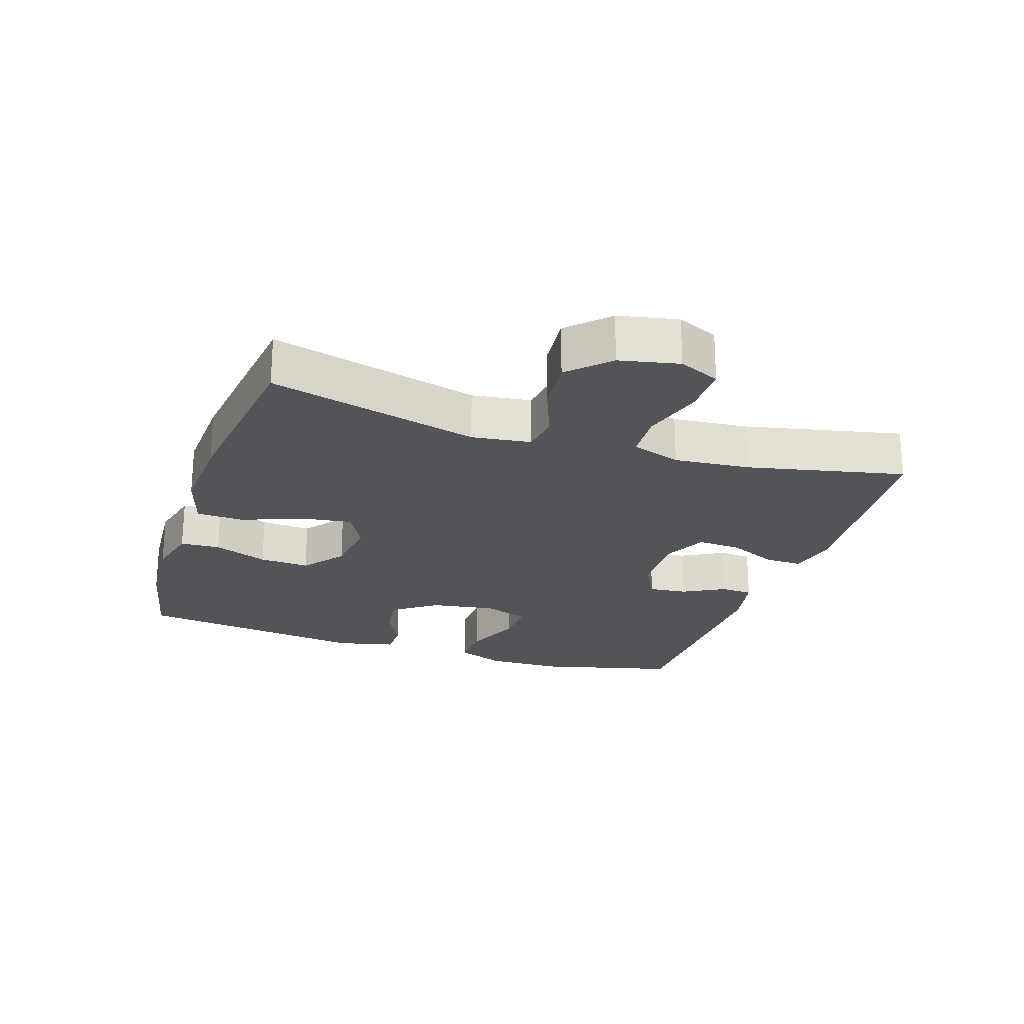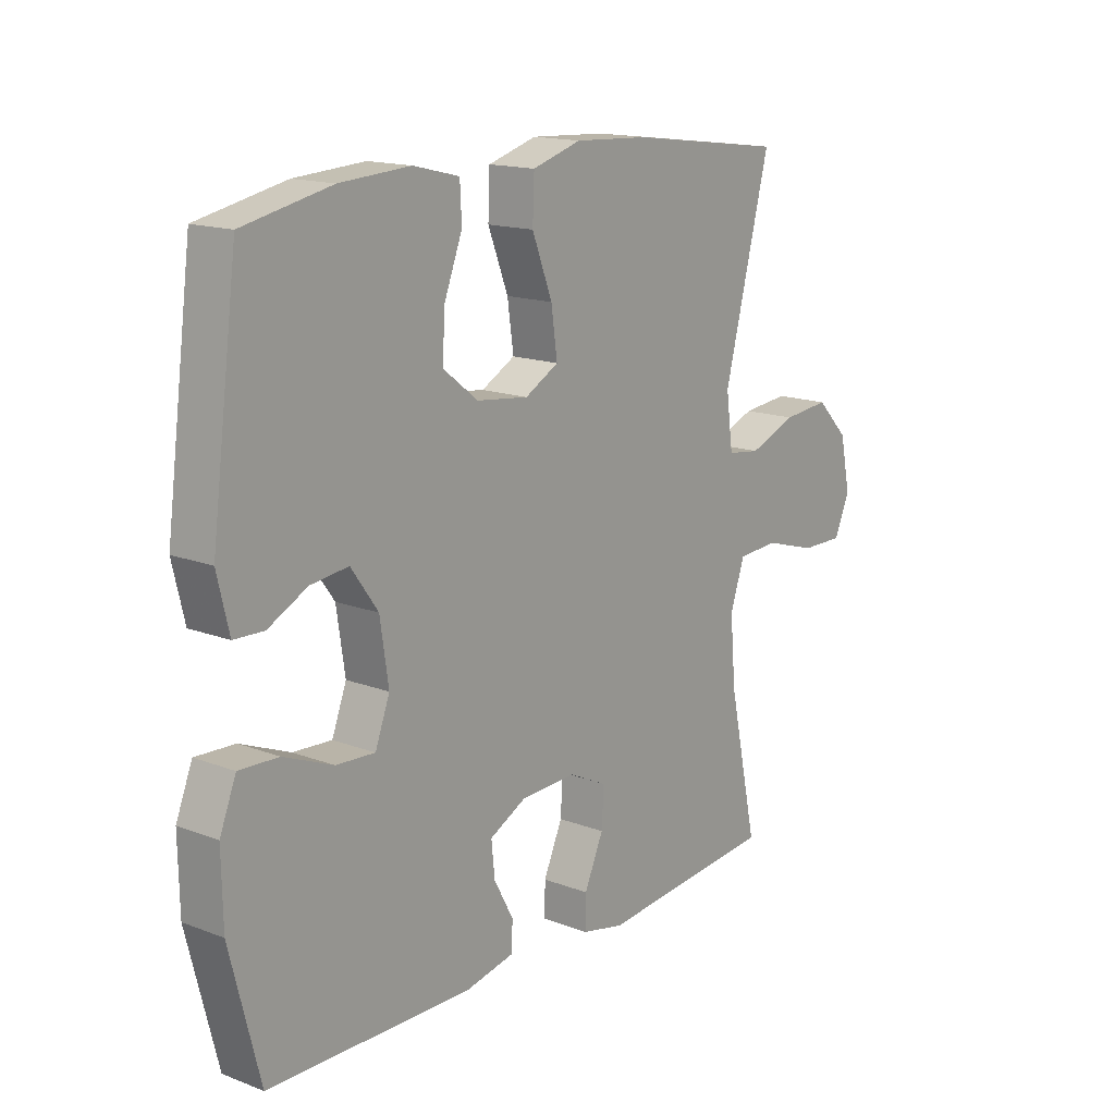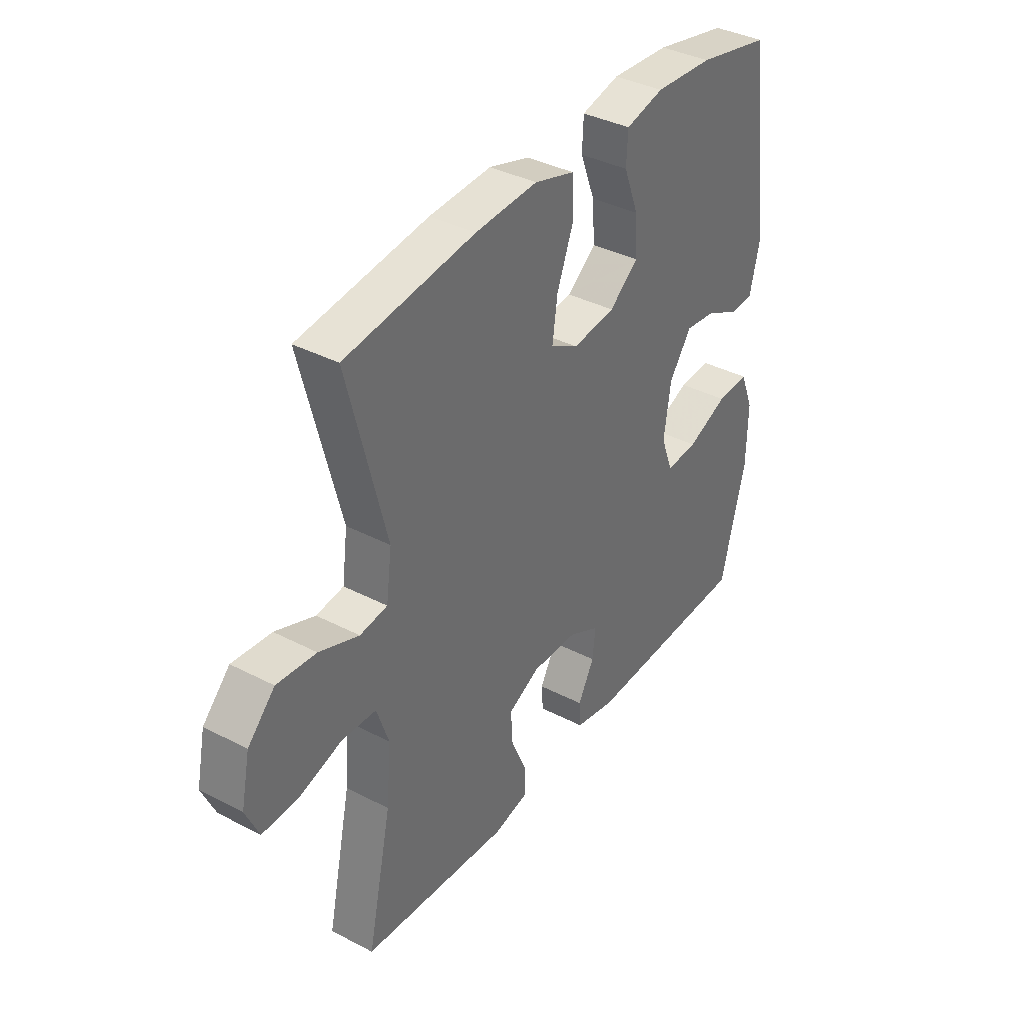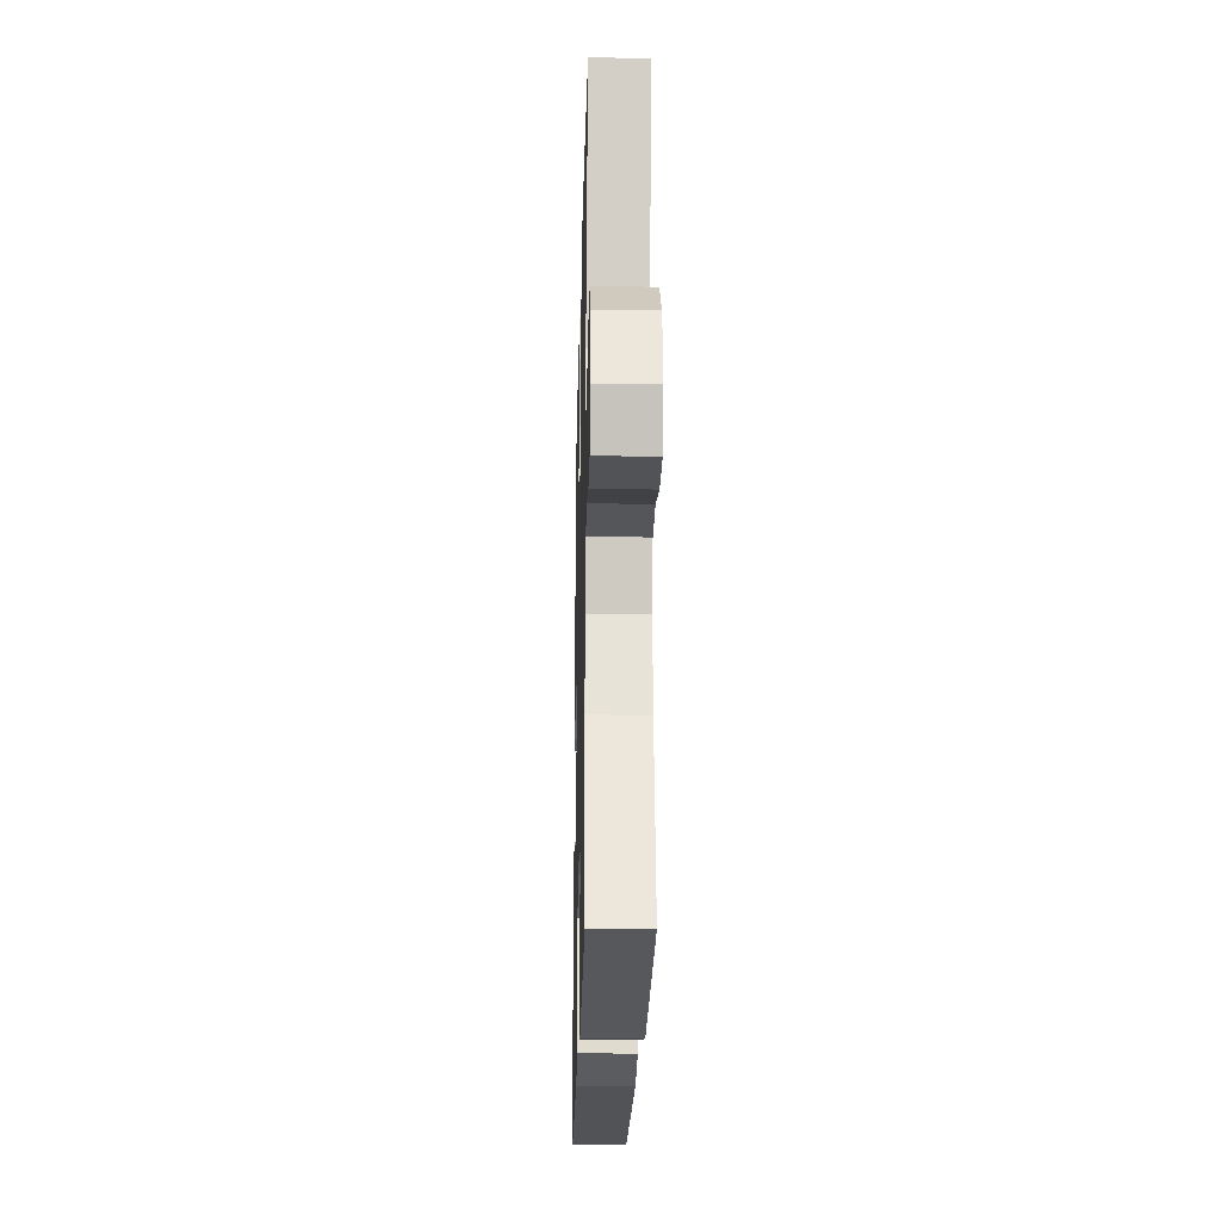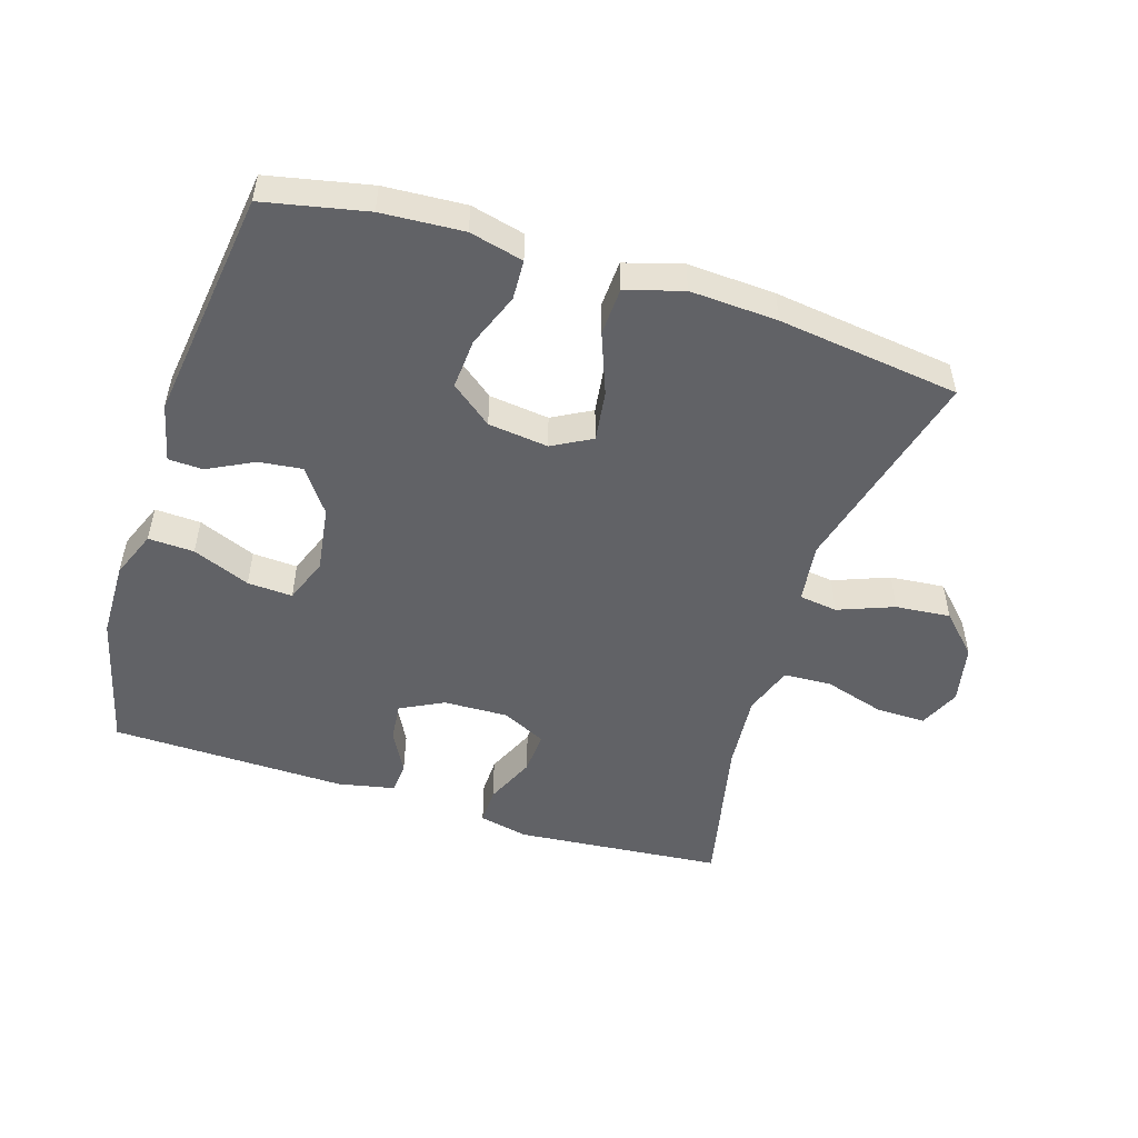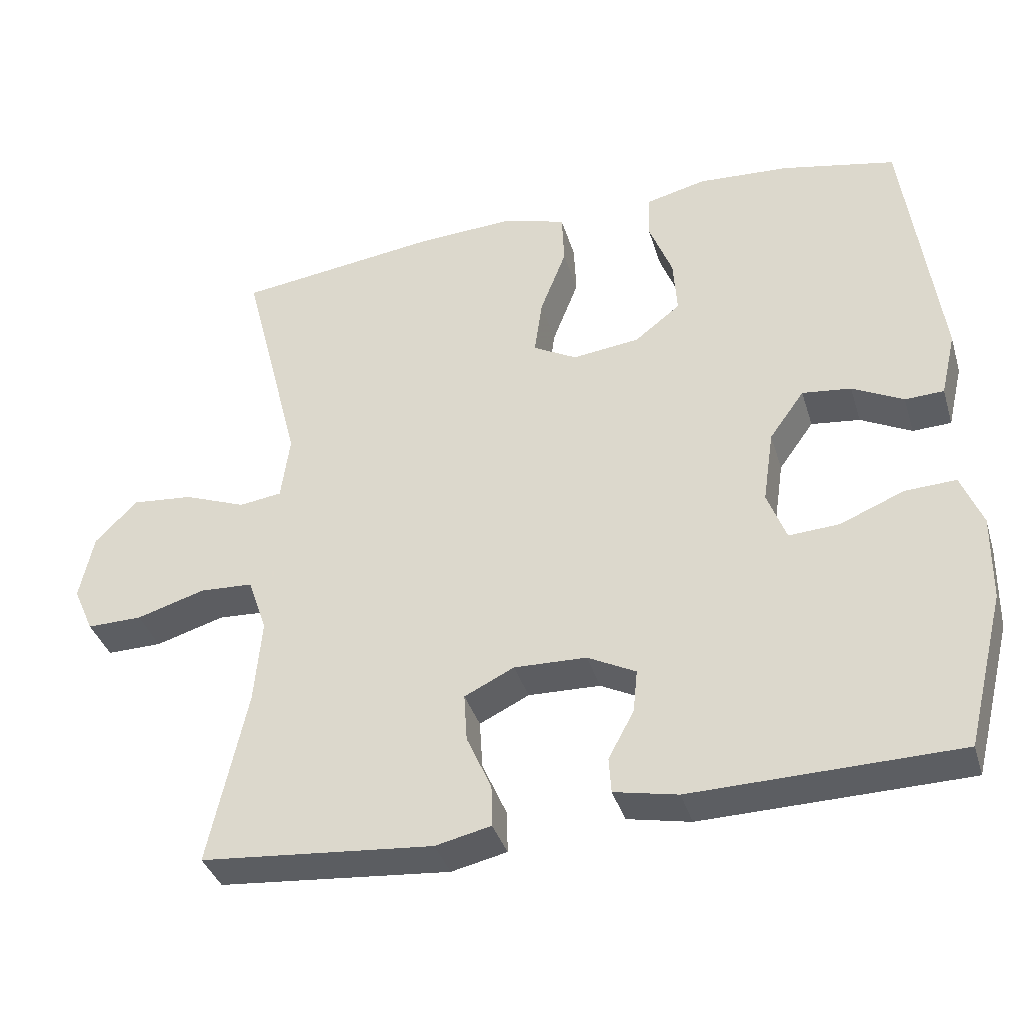
<metadata>
{"format":"obj","ext":"obj","renderer":"f3d","projection":"perspective","resolution":1024,"background":"white","views":[{"elev":-23.2,"azim":71.8,"up":"+Y"},{"elev":15.6,"azim":-51.5,"up":"+Z"},{"elev":37.5,"azim":123.7,"up":"+Z"},{"elev":-22.8,"azim":88.6,"up":"+Z"},{"elev":-50.7,"azim":-17.6,"up":"+Y"},{"elev":-37.4,"azim":-163.7,"up":"+Z"}]}
</metadata>
<code>
v -0.5 0.07 -0.5
v -0.553 0.07 -0.289
v -0.555 0.07 -0.171
v -0.526 0.07 -0.098
v -0.456 0.07 -0.101
v -0.368 0.07 -0.137
v -0.299 0.07 -0.141
v -0.273 0.07 -0.072
v -0.288 0.07 0.029
v -0.336 0.07 0.096
v -0.403 0.07 0.088
v -0.473 0.07 0.052
v -0.526 0.07 0.054
v -0.547 0.07 0.143
v -0.5 0.07 0.5
v -0.343 0.07 0.533
v -0.218 0.07 0.541
v -0.136 0.07 0.521
v -0.133 0.07 0.46
v -0.165 0.07 0.377
v -0.17 0.07 0.3
v -0.107 0.07 0.251
v -0.015 0.07 0.24
v 0.045 0.07 0.273
v 0.034 0.07 0.351
v -0.002 0.07 0.444
v 0.001 0.07 0.517
v 0.088 0.07 0.543
v 0.222 0.07 0.536
v 0.5 0.07 0.5
v 0.418 0.07 0.179
v 0.43 0.07 0.088
v 0.489 0.07 0.08
v 0.574 0.07 0.113
v 0.658 0.07 0.121
v 0.716 0.07 0.062
v 0.735 0.07 -0.029
v 0.707 0.07 -0.092
v 0.631 0.07 -0.091
v 0.537 0.07 -0.063
v 0.464 0.07 -0.067
v 0.438 0.07 -0.143
v 0.448 0.07 -0.259
v 0.5 0.07 -0.5
v 0.182 0.07 -0.529
v 0.106 0.07 -0.512
v 0.107 0.07 -0.455
v 0.141 0.07 -0.378
v 0.145 0.07 -0.312
v 0.077 0.07 -0.279
v -0.022 0.07 -0.282
v -0.088 0.07 -0.316
v -0.082 0.07 -0.375
v -0.047 0.07 -0.44
v -0.05 0.07 -0.489
v -0.137 0.07 -0.507
v -0.5 0 -0.5
v -0.553 0 -0.289
v -0.555 0 -0.171
v -0.526 0 -0.098
v -0.456 0 -0.101
v -0.368 0 -0.137
v -0.299 0 -0.141
v -0.273 0 -0.072
v -0.288 0 0.029
v -0.336 0 0.096
v -0.403 0 0.088
v -0.473 0 0.052
v -0.526 0 0.054
v -0.547 0 0.143
v -0.5 0 0.5
v -0.343 0 0.533
v -0.218 0 0.541
v -0.136 0 0.521
v -0.133 0 0.46
v -0.165 0 0.377
v -0.17 0 0.3
v -0.107 0 0.251
v -0.015 0 0.24
v 0.045 0 0.273
v 0.034 0 0.351
v -0.002 0 0.444
v 0.001 0 0.517
v 0.088 0 0.543
v 0.222 0 0.536
v 0.5 0 0.5
v 0.418 0 0.179
v 0.43 0 0.088
v 0.489 0 0.08
v 0.574 0 0.113
v 0.658 0 0.121
v 0.716 0 0.062
v 0.735 0 -0.029
v 0.707 0 -0.092
v 0.631 0 -0.091
v 0.537 0 -0.063
v 0.464 0 -0.067
v 0.438 0 -0.143
v 0.448 0 -0.259
v 0.5 0 -0.5
v 0.182 0 -0.529
v 0.106 0 -0.512
v 0.107 0 -0.455
v 0.141 0 -0.378
v 0.145 0 -0.312
v 0.077 0 -0.279
v -0.022 0 -0.282
v -0.088 0 -0.316
v -0.082 0 -0.375
v -0.047 0 -0.44
v -0.05 0 -0.489
v -0.137 0 -0.507
f 4 5 6
f 3 4 6
f 2 3 6
f 1 2 6
f 56 1 6
f 55 56 6
f 54 55 6
f 53 54 6
f 52 53 6 7
f 51 52 7 8
f 50 51 8 9
f 49 50 9 10
f 46 47 48
f 45 46 48
f 44 45 48
f 43 44 48
f 42 43 48 49
f 41 42 49 10
f 38 39 40
f 37 38 40
f 36 37 40
f 35 36 40
f 34 35 40
f 33 34 40
f 40 41 10
f 33 40 10
f 32 33 10
f 29 30 31
f 28 29 31
f 27 28 31
f 26 27 31
f 25 26 31
f 24 25 31 32
f 23 24 32
f 22 23 32 10
f 18 19 20
f 17 18 20
f 16 17 20
f 15 16 20
f 14 15 20
f 13 14 20
f 12 13 20
f 11 12 20
f 11 20 21
f 10 11 21 22
f 62 61 60
f 62 60 59
f 62 59 58
f 62 58 57
f 62 57 112
f 62 112 111
f 62 111 110
f 62 110 109
f 63 62 109 108
f 64 63 108 107
f 65 64 107 106
f 66 65 106 105
f 104 103 102
f 104 102 101
f 104 101 100
f 104 100 99
f 105 104 99 98
f 66 105 98 97
f 96 95 94
f 96 94 93
f 96 93 92
f 96 92 91
f 96 91 90
f 96 90 89
f 66 97 96
f 66 96 89
f 66 89 88
f 87 86 85
f 87 85 84
f 87 84 83
f 87 83 82
f 87 82 81
f 88 87 81 80
f 88 80 79
f 66 88 79 78
f 76 75 74
f 76 74 73
f 76 73 72
f 76 72 71
f 76 71 70
f 76 70 69
f 76 69 68
f 76 68 67
f 77 76 67
f 78 77 67 66
f 1 57 58 2
f 2 58 59 3
f 3 59 60 4
f 4 60 61 5
f 5 61 62 6
f 6 62 63 7
f 7 63 64 8
f 8 64 65 9
f 9 65 66 10
f 10 66 67 11
f 11 67 68 12
f 12 68 69 13
f 13 69 70 14
f 14 70 71 15
f 15 71 72 16
f 16 72 73 17
f 17 73 74 18
f 18 74 75 19
f 19 75 76 20
f 20 76 77 21
f 21 77 78 22
f 22 78 79 23
f 23 79 80 24
f 24 80 81 25
f 25 81 82 26
f 26 82 83 27
f 27 83 84 28
f 28 84 85 29
f 29 85 86 30
f 30 86 87 31
f 31 87 88 32
f 32 88 89 33
f 33 89 90 34
f 34 90 91 35
f 35 91 92 36
f 36 92 93 37
f 37 93 94 38
f 38 94 95 39
f 39 95 96 40
f 40 96 97 41
f 41 97 98 42
f 42 98 99 43
f 43 99 100 44
f 44 100 101 45
f 45 101 102 46
f 46 102 103 47
f 47 103 104 48
f 48 104 105 49
f 49 105 106 50
f 50 106 107 51
f 51 107 108 52
f 52 108 109 53
f 53 109 110 54
f 54 110 111 55
f 55 111 112 56
f 56 112 57 1

</code>
